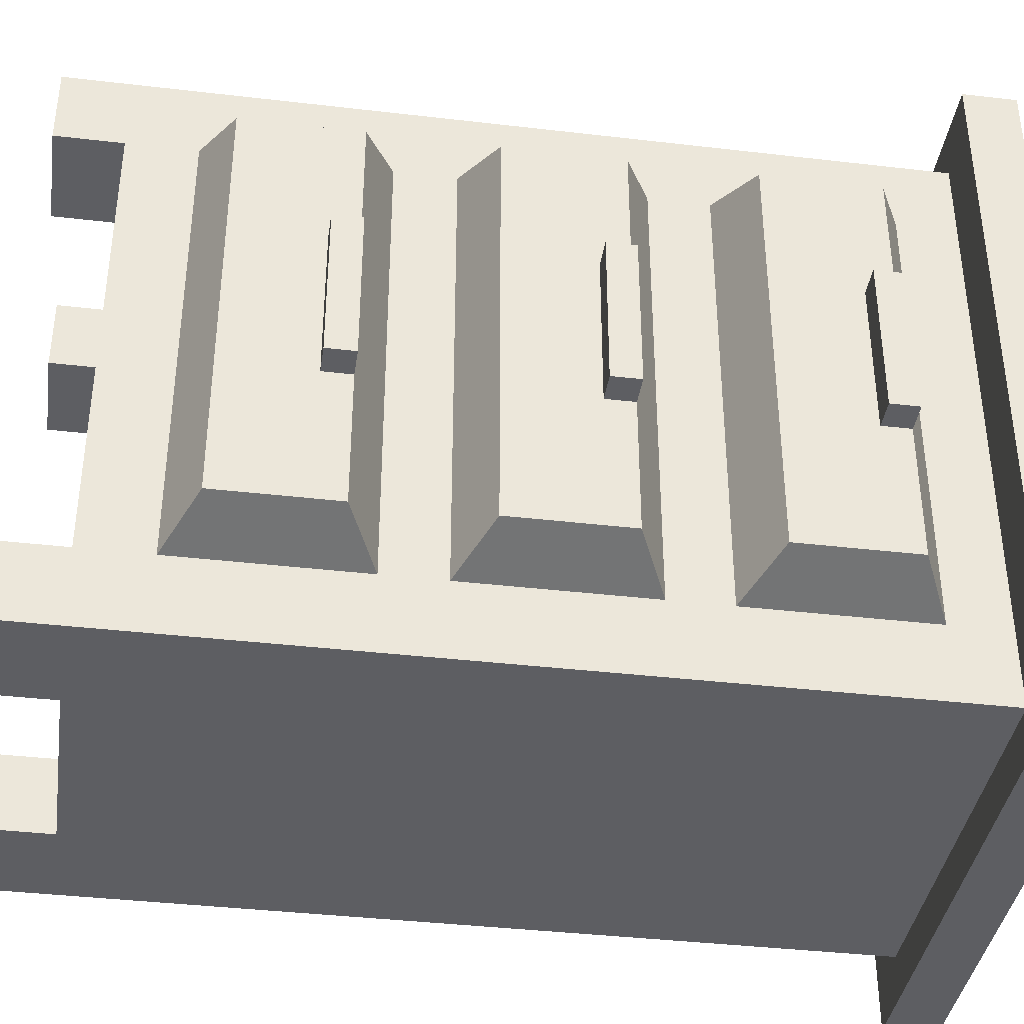
<metadata>
{"format":"obj","ext":"obj","renderer":"f3d","projection":"perspective","resolution":1024,"background":"white","views":[{"elev":-38.6,"azim":81.6,"up":"+Z"}]}
</metadata>
<code>
o Cube
v 1.959 8.987 -3.583
v 1.959 -1.957 -3.583
v 1.959 8.987 4.571
v 1.959 -1.957 4.571
v -3.499 8.987 -3.583
v -3.499 -1.957 -3.583
v -3.499 8.987 4.571
v -3.499 -1.957 4.571
v 1.959 3.604 -3.583
v -3.499 3.604 4.571
v 1.959 3.604 4.571
v -3.499 3.604 -3.583
v -3.499 -1.957 0.4941
v 1.959 8.987 0.4941
v -3.499 8.987 0.4941
v 1.959 -1.957 0.4941
v 2.812 3.604 0.4941
v -3.499 3.604 0.4941
v -3.499 6.722 4.571
v 1.959 6.722 -3.583
v 1.959 6.722 4.571
v -3.499 6.722 -3.583
v 2.812 6.722 0.4941
v -3.499 6.722 0.4941
v -3.499 8.282 4.571
v 1.959 8.282 -3.583
v 1.959 8.282 4.571
v -3.499 8.282 -3.583
v 1.959 8.282 0.4941
v -3.499 8.282 0.4941
v 1.959 5.163 -3.583
v 1.959 5.163 4.571
v -3.499 5.163 -3.583
v 1.959 5.163 0.4941
v -3.499 5.163 0.4941
v -3.499 5.163 4.571
v 1.959 0.4859 -3.583
v 1.959 0.4859 4.571
v -3.499 0.4859 -3.583
v -3.499 0.4859 4.571
v -3.499 0.4859 0.4941
v 2.812 0.4859 0.4941
v -3.499 2.045 4.571
v 1.959 2.045 -3.583
v 1.959 2.045 4.571
v -3.499 2.045 -3.583
v -3.499 2.045 0.4941
v 1.959 2.045 0.4941
v 1.959 -1.073 -3.583
v 1.959 -1.073 4.571
v -3.499 -1.073 -3.583
v -3.499 -1.073 0.4941
v 2.812 -0.6647 0.4941
v -3.499 -1.073 4.571
v -3.499 -1.957 2.511
v 1.959 8.987 2.511
v 2.812 3.604 2.511
v -3.499 8.987 2.511
v 1.959 -1.957 2.511
v -3.499 3.604 2.511
v -3.499 6.722 2.511
v 2.812 6.722 2.511
v -3.499 8.282 2.511
v 1.959 8.282 2.511
v 2.812 5.572 2.511
v -3.499 5.163 2.511
v -3.499 0.4859 2.511
v 2.812 0.4859 2.511
v -3.499 2.045 2.511
v 2.812 2.454 2.511
v 2.812 -0.6647 2.511
v -3.499 -1.073 2.511
v -3.499 8.987 -1.544
v 1.959 -1.957 -1.544
v -3.499 3.604 -1.544
v -3.499 -1.957 -1.544
v 1.959 8.987 -1.544
v 2.812 3.604 -1.544
v 2.812 6.722 -1.544
v -3.499 6.722 -1.544
v 1.959 8.282 -1.544
v -3.499 8.282 -1.544
v -3.499 5.163 -1.544
v 2.812 5.572 -1.544
v 2.812 0.4859 -1.544
v -3.499 0.4859 -1.544
v 2.812 2.454 -1.544
v -3.499 2.045 -1.544
v -3.499 -1.073 -1.544
v 2.812 -0.6647 -1.544
v 1.959 8.282 5.136
v 1.959 8.987 5.136
v -3.499 8.987 5.136
v -3.499 8.282 5.136
v -3.499 8.282 -4.148
v -3.499 8.987 -4.148
v 1.959 8.987 -4.148
v 1.959 8.282 -4.148
v -4.33 8.282 -1.544
v -4.33 8.987 -1.544
v -4.33 8.987 -3.583
v -4.33 8.282 -3.583
v 2.79 8.282 2.511
v 2.79 8.987 2.511
v 2.79 8.987 4.571
v 2.79 8.282 4.571
v 2.79 8.282 -1.544
v 2.79 8.987 -1.544
v 2.79 8.987 0.4941
v 2.79 8.282 0.4941
v -4.33 8.282 2.511
v -4.33 8.987 2.511
v -4.33 8.987 0.4941
v -4.33 8.282 0.4941
v -4.33 8.282 4.571
v -4.33 8.987 4.571
v -4.33 8.987 2.511
v -4.33 8.282 2.511
v 2.79 8.282 0.4941
v 2.79 8.987 0.4941
v 2.79 8.987 2.511
v 2.79 8.282 2.511
v 2.79 8.282 -3.583
v 2.79 8.987 -3.583
v 2.79 8.987 -1.544
v 2.79 8.282 -1.544
v -4.33 8.282 0.4941
v -4.33 8.987 0.4941
v -4.33 8.987 -1.544
v -4.33 8.282 -1.544
v 2.79 8.987 4.571
v 2.79 8.987 5.136
v 2.79 8.282 5.136
v 2.79 8.282 4.571
v -4.33 8.282 4.571
v -4.33 8.282 5.136
v -4.33 8.987 5.136
v -4.33 8.987 4.571
v -4.33 8.987 -3.583
v -4.33 8.987 -4.148
v -4.33 8.282 -4.148
v -4.33 8.282 -3.583
v 2.79 8.282 -3.583
v 2.79 8.282 -4.148
v 2.79 8.987 -4.148
v 2.79 8.987 -3.583
v 1.959 7.502 -3.583
v 1.959 7.502 4.571
v -3.499 7.502 -3.583
v 1.959 7.502 0.4941
v -3.499 7.502 0.4941
v -3.499 7.502 4.571
v 1.959 7.502 2.511
v -3.499 7.502 2.511
v -3.499 7.502 -1.544
v 1.959 7.502 -1.544
v 1.959 4.384 -3.583
v 1.959 4.384 4.571
v -3.499 4.384 -3.583
v 1.959 4.384 0.4941
v -3.499 4.384 0.4941
v -3.499 4.384 4.571
v -3.499 4.384 2.511
v 1.959 4.384 2.511
v 1.959 4.384 -1.544
v -3.499 4.384 -1.544
v 1.959 1.265 -3.583
v 1.959 1.265 4.571
v -3.499 1.265 -3.583
v -3.499 1.265 0.4941
v 1.959 1.265 0.4941
v -3.499 1.265 4.571
v 1.959 1.265 2.511
v -3.499 1.265 2.511
v -3.499 1.265 -1.544
v 1.959 1.265 -1.544
v -3.499 -1.957 3.541
v 1.959 8.987 3.541
v 2.812 3.604 3.274
v 2.812 6.722 3.274
v 1.959 8.282 3.541
v 2.812 5.572 3.274
v 2.812 0.4859 3.274
v 2.812 2.454 3.274
v 2.812 -0.6647 3.274
v -3.499 8.987 3.541
v 1.959 -1.957 3.541
v -3.499 3.604 3.541
v -3.499 6.722 3.541
v -3.499 8.282 3.541
v -3.499 5.163 3.541
v -3.499 0.4859 3.541
v -3.499 2.045 3.541
v -3.499 -1.073 3.541
v 2.79 8.987 3.541
v 2.79 8.282 3.541
v -4.33 8.987 3.541
v -4.33 8.282 3.541
v -3.499 7.502 3.541
v 2.812 7.093 3.274
v -3.499 4.384 3.541
v 2.812 3.975 3.274
v -3.499 1.265 3.541
v 2.812 0.8568 3.274
v -3.499 8.987 -2.563
v 1.959 -1.957 -2.563
v -3.499 3.604 -2.563
v -3.499 6.722 -2.563
v -3.499 8.282 -2.563
v -3.499 5.163 -2.563
v -3.499 0.4859 -2.563
v -3.499 2.045 -2.563
v -3.499 -1.073 -2.563
v -3.499 -1.957 -2.563
v 1.959 8.987 -2.563
v 1.959 3.604 -2.563
v 1.959 6.722 -2.563
v 1.959 8.282 -2.563
v 2.812 5.572 -2.296
v 1.959 0.4859 -2.563
v 2.812 2.454 -2.296
v 2.812 -0.6647 -2.296
v -4.33 8.987 -2.563
v -4.33 8.282 -2.563
v 2.79 8.987 -2.563
v 2.79 8.282 -2.563
v 2.812 7.093 -2.296
v -3.499 7.502 -2.563
v 2.812 3.975 -2.296
v -3.499 4.384 -2.563
v 2.812 0.8568 -2.296
v -3.499 1.265 -2.563
v 1.959 5.163 -1.544
v 2.812 5.572 0.4941
v 1.959 2.045 -1.544
v 2.812 2.454 0.4941
v 1.959 -1.073 -1.544
v 1.959 -1.073 0.4941
v 1.959 5.163 2.511
v 1.959 2.045 2.511
v 1.959 -1.073 2.511
v 1.959 5.163 -2.563
v 1.959 2.045 -2.563
v 1.959 -1.073 -2.563
v 1.959 7.502 -2.563
v 2.812 7.093 -1.544
v 2.812 7.093 0.4941
v 2.812 7.093 2.511
v 1.959 4.384 -2.563
v 2.812 3.975 -1.544
v 2.812 3.975 0.4941
v 2.812 3.975 2.511
v 1.959 1.265 -2.563
v 2.812 0.8568 -1.544
v 2.812 0.8568 0.4941
v 2.812 0.8568 2.511
v 1.959 5.163 3.541
v 1.959 2.045 3.541
v 1.959 -1.073 3.541
v 1.959 7.502 3.541
v 1.959 4.384 3.541
v 1.959 1.265 3.541
v 1.959 0.4859 3.541
v 1.959 3.604 3.541
v 1.959 6.722 3.541
v 2.812 0.4859 -2.296
v 2.812 3.604 -2.296
v 2.812 6.722 -2.296
v -3.499 8.987 1.503
v 1.959 -1.957 1.503
v -3.499 3.604 1.503
v -3.499 6.722 1.503
v -3.499 8.282 1.503
v -3.499 5.163 1.503
v -3.499 0.4859 1.503
v -3.499 2.045 1.503
v -3.499 -1.073 1.503
v -3.499 -1.957 1.503
v 1.959 8.987 1.503
v 2.812 3.604 1.503
v 2.812 6.722 1.503
v 1.959 8.282 1.503
v 1.959 5.163 1.503
v 2.812 0.4859 1.503
v 1.959 2.045 1.503
v 1.959 -1.073 1.503
v -4.33 8.987 1.503
v -4.33 8.282 1.503
v 2.79 8.987 1.503
v 2.79 8.282 1.503
v 1.959 7.502 1.503
v -3.499 7.502 1.503
v 1.959 4.384 1.503
v -3.499 4.384 1.503
v 1.959 1.265 1.503
v -3.499 1.265 1.503
v 2.812 5.572 1.503
v 2.812 2.454 1.503
v 2.812 -0.6647 1.503
v 2.812 7.093 1.503
v 2.812 3.975 1.503
v 2.812 0.8568 1.503
v -3.499 -1.957 -0.5251
v 1.959 8.987 -0.5251
v 2.812 3.604 -0.5251
v 2.812 6.722 -0.5251
v 1.959 8.282 -0.5251
v 1.959 5.163 -0.5251
v 2.812 0.4859 -0.5251
v 1.959 2.045 -0.5251
v 1.959 -1.073 -0.5251
v -3.499 8.987 -0.5251
v 1.959 -1.957 -0.5251
v -3.499 3.604 -0.5251
v -3.499 6.722 -0.5251
v -3.499 8.282 -0.5251
v -3.499 5.163 -0.5251
v -3.499 0.4859 -0.5251
v -3.499 2.045 -0.5251
v -3.499 -1.073 -0.5251
v 2.79 8.987 -0.5251
v 2.79 8.282 -0.5251
v -4.33 8.987 -0.5251
v -4.33 8.282 -0.5251
v -3.499 7.502 -0.5251
v 1.959 7.502 -0.5251
v -3.499 4.384 -0.5251
v 1.959 4.384 -0.5251
v -3.499 1.265 -0.5251
v 1.959 1.265 -0.5251
v 2.812 5.572 -0.5251
v 2.812 2.454 -0.5251
v 2.812 -0.6647 -0.5251
v 2.812 7.093 -0.5251
v 2.812 3.975 -0.5251
v 2.812 0.8568 -0.5251
v 3.193 3.604 -0.5251
v 3.193 3.604 0.4941
v 3.193 3.975 0.4941
v 3.193 7.093 0.4941
v 3.193 6.722 0.4941
v 3.193 6.722 -0.5251
v 3.193 0.8568 0.4941
v 3.193 0.4859 0.4941
v 3.193 0.4859 -0.5251
v 3.193 7.093 -0.5251
v 3.193 3.975 -0.5251
v 3.193 0.8568 -0.5251
v 3.193 3.604 1.503
v 3.193 6.722 1.503
v 3.193 0.4859 1.503
v 3.193 7.093 1.503
v 3.193 3.975 1.503
v 3.193 0.8568 1.503
v -0.7701 -1.957 -3.583
v -0.7701 8.987 4.571
v -0.7701 -1.957 4.571
v -0.7701 8.987 -3.583
v -0.7701 3.604 -3.583
v -0.7701 3.604 4.571
v -0.7701 -1.957 0.4941
v -0.7701 8.987 0.4941
v -0.7701 6.722 -3.583
v -0.7701 6.722 4.571
v -0.7701 8.282 -3.583
v -0.7701 8.282 4.571
v -0.7701 5.163 4.571
v -0.7701 5.163 -3.583
v -0.7701 0.4859 4.571
v -0.7701 0.4859 -3.583
v -0.7701 2.045 4.571
v -0.7701 2.045 -3.583
v -0.7701 -1.073 -3.583
v -0.7701 -1.073 4.571
v -0.7701 -1.957 2.511
v -0.7701 8.987 2.511
v -0.7701 8.987 -1.544
v -0.7701 -1.957 -1.544
v -0.7701 8.987 5.136
v -0.7701 8.282 5.136
v -0.7701 8.987 -4.148
v -0.7701 8.282 -4.148
v -0.7701 7.502 4.571
v -0.7701 7.502 -3.583
v -0.7701 4.384 -3.583
v -0.7701 4.384 4.571
v -0.7701 1.265 -3.583
v -0.7701 1.265 4.571
v -0.7701 -1.957 3.541
v -0.7701 8.987 3.541
v -0.7701 -1.957 -2.563
v -0.7701 8.987 -2.563
v -0.7701 8.987 1.503
v -0.7701 -1.957 1.503
v -0.7701 8.987 -0.5251
v -0.7701 -1.957 -0.5251
v 0.5944 -1.957 4.571
v 0.5944 8.987 -3.583
v 0.5944 3.604 -3.583
v 0.5944 8.987 0.4941
v 0.5944 6.722 -3.583
v 0.5944 8.282 -3.583
v 0.5944 5.163 -3.583
v 0.5944 0.4859 -3.583
v 0.5944 2.045 -3.583
v 0.5944 -1.073 -3.583
v 0.5944 8.987 2.511
v 0.5944 8.987 -1.544
v 0.5944 8.987 5.136
v 0.5944 8.282 -4.148
v 0.5944 7.502 -3.583
v 0.5944 4.384 -3.583
v 0.5944 1.265 -3.583
v 0.5944 8.987 3.541
v 0.5944 8.987 -2.563
v 0.5944 8.987 1.503
v 0.5944 8.987 -0.5251
v 0.5944 -1.957 -3.583
v 0.5944 8.987 4.571
v 0.5944 3.604 4.571
v 0.5944 -1.957 0.4941
v 0.5944 6.722 4.571
v 0.5944 8.282 4.571
v 0.5944 5.163 4.571
v 0.5944 0.4859 4.571
v 0.5944 2.045 4.571
v 0.5944 -1.073 4.571
v 0.5944 -1.957 2.511
v 0.5944 -1.957 -1.544
v 0.5944 8.282 5.136
v 0.5944 8.987 -4.148
v 0.5944 7.502 4.571
v 0.5944 4.384 4.571
v 0.5944 1.265 4.571
v 0.5944 -1.957 3.541
v 0.5944 -1.957 -2.563
v 0.5944 -1.957 1.503
v 0.5944 -1.957 -0.5251
v -2.135 -1.957 -3.583
v -2.135 8.987 4.571
v -2.135 3.604 4.571
v -2.135 -1.957 0.4941
v -2.135 6.722 4.571
v -2.135 8.282 4.571
v -2.135 5.163 4.571
v -2.135 0.4859 4.571
v -2.135 2.045 4.571
v -2.135 -1.073 4.571
v -2.135 -1.957 2.511
v -2.135 -1.957 -1.544
v -2.135 8.282 5.136
v -2.135 8.987 -4.148
v -2.135 7.502 4.571
v -2.135 4.384 4.571
v -2.135 1.265 4.571
v -2.135 -1.957 3.541
v -2.135 -1.957 -2.563
v -2.135 -1.957 1.503
v -2.135 -1.957 -0.5251
v -2.135 -1.957 4.571
v -2.135 8.987 -3.583
v -2.135 3.604 -3.583
v -2.135 8.987 0.4941
v -2.135 6.722 -3.583
v -2.135 8.282 -3.583
v -2.135 5.163 -3.583
v -2.135 0.4859 -3.583
v -2.135 2.045 -3.583
v -2.135 -1.073 -3.583
v -2.135 8.987 2.511
v -2.135 8.987 -1.544
v -2.135 8.987 5.136
v -2.135 8.282 -4.148
v -2.135 7.502 -3.583
v -2.135 4.384 -3.583
v -2.135 1.265 -3.583
v -2.135 8.987 3.541
v -2.135 8.987 -2.563
v -2.135 8.987 1.503
v -2.135 8.987 -0.5251
v -3.499 -2.814 3.541
v -3.499 -2.814 4.571
v -2.135 -2.814 -3.583
v -3.499 -2.814 -3.583
v 0.5944 -2.814 4.571
v 1.959 -2.814 4.571
v 1.959 -2.814 -2.563
v 1.959 -2.814 -3.583
v 1.959 -2.814 3.541
v -2.135 -2.814 3.541
v -3.499 -2.814 -2.563
v -2.135 -2.814 -2.563
v 0.5944 -2.814 -3.583
v 0.5944 -2.814 3.541
v 0.5944 -2.814 -2.563
v -2.135 -2.814 4.571
f 477 186 7 440
f 73 100 99 82
f 206 436 495 487
f 224 223 101 102
f 405 399 9 44
f 258 264 11 45
f 212 207 12 46
f 447 441 10 43
f 276 271 18 47
f 332 305 17 236
f 272 292 151 24
f 438 313 16 421
f 306 334 346 342
f 480 312 15 463
f 274 272 24 35
f 331 306 23 234
f 403 401 20 31
f 257 265 21 32
f 210 208 22 33
f 445 443 19 36
f 292 273 30 151
f 326 307 29 150
f 411 402 26 147
f 260 181 27 148
f 228 209 28 149
f 453 444 25 152
f 454 445 36 162
f 230 210 33 159
f 261 257 32 158
f 412 403 31 157
f 328 308 34 160
f 294 274 35 161
f 333 309 42 53
f 277 275 41 52
f 448 446 40 54
f 213 211 39 51
f 259 263 38 50
f 406 404 37 49
f 330 310 48 171
f 296 276 47 170
f 455 447 43 172
f 232 212 46 169
f 262 258 45 168
f 413 405 44 167
f 418 406 49 2
f 187 259 50 4
f 214 213 51 6
f 460 448 54 8
f 278 277 52 13
f 313 311 238 16
f 177 194 72 55
f 270 286 241 59
f 295 285 240 173
f 203 193 69 174
f 299 284 68 71
f 194 192 67 72
f 201 191 66 163
f 293 283 239 164
f 291 282 64 153
f 199 190 63 154
f 297 281 62 65
f 191 189 61 66
f 401 411 147 20
f 193 188 60 69
f 298 280 57 70
f 265 260 148 21
f 437 270 59 428
f 479 269 58 470
f 206 244 237 74
f 303 320 89 76
f 329 319 88 175
f 253 243 235 176
f 320 318 86 89
f 222 266 85 90
f 249 242 233 165
f 327 317 83 166
f 325 316 82 155
f 245 218 81 156
f 317 315 80 83
f 219 268 79 84
f 478 205 73 471
f 436 206 74 429
f 208 228 149 22
f 221 267 78 87
f 319 314 75 88
f 443 453 152 19
f 451 472 93 94
f 281 300 248 62
f 419 409 92 3
f 189 199 154 61
f 444 451 94 25
f 410 431 97 98
f 315 325 155 80
f 461 452 96 5
f 268 227 246 79
f 402 410 98 26
f 205 223 100 73
f 28 102 101 5
f 209 224 102 28
f 196 195 105 106
f 56 104 103 64
f 178 195 104 56
f 27 106 105 3
f 181 196 106 27
f 322 321 109 110
f 77 108 107 81
f 304 321 108 77
f 29 110 109 14
f 307 322 110 29
f 288 287 113 114
f 58 112 111 63
f 269 287 112 58
f 30 114 113 15
f 273 288 114 30
f 198 197 117 118
f 7 116 115 25
f 186 197 116 7
f 63 118 117 58
f 190 198 118 63
f 290 289 121 122
f 14 120 119 29
f 279 289 120 14
f 64 122 121 56
f 282 290 122 64
f 226 225 125 126
f 1 124 123 26
f 215 225 124 1
f 81 126 125 77
f 218 226 126 81
f 324 323 129 130
f 15 128 127 30
f 312 323 128 15
f 82 130 129 73
f 316 324 130 82
f 131 132 133 134
f 92 132 131 3
f 91 133 132 92
f 27 134 133 91
f 3 131 134 27
f 135 136 137 138
f 94 136 135 25
f 93 137 136 94
f 7 138 137 93
f 25 135 138 7
f 139 140 141 142
f 96 140 139 5
f 95 141 140 96
f 28 142 141 95
f 5 139 142 28
f 143 144 145 146
f 98 144 143 26
f 97 145 144 98
f 1 146 145 97
f 26 143 146 1
f 314 327 166 75
f 267 229 250 78
f 280 301 252 57
f 188 201 163 60
f 271 294 161 18
f 305 335 347 337
f 399 412 157 9
f 264 261 158 11
f 207 230 159 12
f 441 454 162 10
f 266 231 254 85
f 318 329 175 86
f 192 203 174 67
f 284 302 256 68
f 404 413 167 37
f 263 262 168 38
f 211 232 169 39
f 446 455 172 40
f 275 296 170 41
f 301 280 349 353
f 68 256 204 183
f 40 172 203 192
f 57 252 202 179
f 10 162 201 188
f 25 115 198 190
f 58 117 197 186
f 115 116 197 198
f 64 103 196 181
f 3 105 195 178
f 103 104 195 196
f 19 152 199 189
f 62 248 200 180
f 43 10 188 193
f 36 19 189 191
f 152 25 190 199
f 162 36 191 201
f 54 40 192 194
f 172 43 193 203
f 8 54 194 177
f 59 241 259 187
f 173 240 258 262
f 71 68 183 185
f 164 239 257 261
f 153 64 181 260
f 65 62 180 182
f 70 57 179 184
f 428 59 187 435
f 470 58 186 477
f 86 175 232 211
f 37 167 253 220
f 75 166 230 207
f 9 157 249 216
f 26 123 226 218
f 77 125 225 215
f 123 124 225 226
f 82 99 224 209
f 5 101 223 205
f 20 147 245 217
f 44 9 216 243
f 80 155 228 208
f 397 435 494 485
f 461 5 205 478
f 31 20 217 242
f 147 26 218 245
f 157 31 242 249
f 49 37 220 244
f 167 44 243 253
f 2 49 244 206
f 76 89 213 214
f 175 88 212 232
f 89 86 211 213
f 166 83 210 230
f 155 82 209 228
f 83 80 208 210
f 88 75 207 212
f 99 100 223 224
f 331 234 34 308
f 332 236 48 310
f 333 53 238 311
f 297 65 239 283
f 298 70 240 285
f 299 71 241 286
f 219 84 233 242
f 221 87 235 243
f 222 90 237 244
f 246 227 245 156
f 300 247 150 291
f 334 246 156 326
f 250 229 249 165
f 301 251 160 293
f 335 250 165 328
f 254 231 253 176
f 302 255 171 295
f 336 254 176 330
f 65 182 257 239
f 70 184 258 240
f 71 185 259 241
f 200 248 153 260
f 202 252 164 261
f 204 256 173 262
f 183 204 262 263
f 179 202 261 264
f 180 200 260 265
f 185 183 263 259
f 182 180 265 257
f 184 179 264 258
f 231 266 220 253
f 229 267 216 249
f 227 268 217 245
f 267 221 243 216
f 268 219 242 217
f 266 222 244 220
f 256 302 295 173
f 252 301 293 164
f 248 300 291 153
f 53 299 286 238
f 236 298 285 48
f 234 297 283 34
f 67 174 296 275
f 334 247 340 346
f 60 163 294 271
f 300 281 350 352
f 29 119 290 282
f 56 121 289 279
f 119 120 289 290
f 63 111 288 273
f 15 113 287 269
f 111 112 287 288
f 281 23 341 350
f 463 15 269 479
f 421 16 270 437
f 236 17 280 298
f 234 23 281 297
f 150 29 282 291
f 160 34 283 293
f 53 42 284 299
f 171 48 285 295
f 16 238 286 270
f 55 72 277 278
f 174 69 276 296
f 72 67 275 277
f 163 66 274 294
f 154 63 273 292
f 66 61 272 274
f 61 154 292 272
f 69 60 271 276
f 255 336 330 171
f 251 335 328 160
f 247 334 326 150
f 90 333 311 237
f 87 332 310 235
f 84 331 308 233
f 85 254 336 309
f 41 170 329 318
f 78 250 335 305
f 18 161 327 314
f 30 127 324 316
f 73 129 323 312
f 127 128 323 324
f 81 107 322 307
f 14 109 321 304
f 107 108 321 322
f 24 151 325 315
f 47 18 314 319
f 35 24 315 317
f 151 30 316 325
f 161 35 317 327
f 52 41 318 320
f 170 47 319 329
f 13 52 320 303
f 74 237 311 313
f 176 235 310 330
f 90 85 309 333
f 165 233 308 328
f 156 81 307 326
f 84 79 306 331
f 471 73 312 480
f 79 246 334 306
f 429 74 313 438
f 87 78 305 332
f 342 346 340 341
f 337 347 339 338
f 345 348 343 344
f 344 343 354 351
f 338 339 353 349
f 341 340 352 350
f 284 42 344 351
f 42 309 345 344
f 335 251 339 347
f 247 300 352 340
f 251 301 353 339
f 17 305 337 338
f 23 306 342 341
f 255 302 354 343
f 280 17 338 349
f 302 284 351 354
f 336 255 343 348
f 309 336 348 345
f 450 378 396 459
f 408 377 395 417
f 442 361 394 458
f 400 362 393 416
f 398 358 392 415
f 439 355 391 457
f 407 376 390 414
f 449 375 389 456
f 425 434 388 369
f 467 476 387 370
f 420 433 386 360
f 462 475 385 359
f 465 473 382 365
f 398 431 381 358
f 473 452 381 382
f 423 430 380 366
f 440 472 379 356
f 430 409 379 380
f 422 432 383 364
f 457 391 378 450
f 415 392 377 408
f 416 393 376 407
f 458 394 375 449
f 464 474 384 363
f 397 427 374 357
f 439 469 373 355
f 476 468 372 387
f 434 426 371 388
f 469 467 370 373
f 427 425 369 374
f 475 466 368 385
f 433 424 367 386
f 432 423 366 383
f 474 465 365 384
f 424 422 364 367
f 466 464 363 368
f 417 395 362 400
f 459 396 361 442
f 426 420 360 371
f 468 462 359 372
f 456 389 357 460
f 414 390 356 419
f 178 414 419 3
f 45 11 420 426
f 304 417 400 14
f 32 21 422 424
f 148 27 423 432
f 158 32 424 433
f 50 38 425 427
f 168 45 426 434
f 4 50 427 397
f 279 416 407 56
f 215 415 408 77
f 21 148 432 422
f 91 92 409 430
f 27 91 430 423
f 1 97 431 398
f 11 158 433 420
f 38 168 434 425
f 56 407 414 178
f 1 398 415 215
f 14 400 416 279
f 77 408 417 304
f 378 429 438 396
f 361 421 437 394
f 355 418 436 391
f 375 428 435 389
f 370 387 413 404
f 359 385 412 399
f 365 382 410 402
f 382 381 431 410
f 356 379 409 419
f 391 436 429 378
f 394 437 428 375
f 363 384 411 401
f 355 373 406 418
f 387 372 405 413
f 373 370 404 406
f 385 368 403 412
f 384 365 402 411
f 368 363 401 403
f 396 438 421 361
f 372 359 399 405
f 389 435 397 357
f 460 8 482 496
f 46 12 462 468
f 303 459 442 13
f 33 22 464 466
f 149 28 465 474
f 159 33 466 475
f 51 39 467 469
f 169 46 468 476
f 6 51 469 439
f 22 149 474 464
f 278 458 449 55
f 214 457 450 76
f 7 93 472 440
f 95 96 452 473
f 28 95 473 465
f 12 159 475 462
f 39 169 476 467
f 55 449 456 177
f 435 187 489 494
f 13 442 458 278
f 76 450 459 303
f 377 471 480 395
f 362 463 479 393
f 358 461 478 392
f 376 470 477 390
f 369 388 455 446
f 360 386 454 441
f 358 381 452 461
f 366 380 451 444
f 380 379 472 451
f 364 383 453 443
f 392 478 471 377
f 393 479 470 376
f 357 374 448 460
f 388 371 447 455
f 374 369 446 448
f 386 367 445 454
f 383 366 444 453
f 367 364 443 445
f 395 480 463 362
f 371 360 441 447
f 390 477 440 356
f 494 489 486 485
f 493 488 487 495
f 481 490 496 482
f 484 483 492 491
f 214 6 484 491
f 439 457 492 483
f 457 214 491 492
f 8 177 481 482
f 4 397 485 486
f 6 439 483 484
f 436 418 493 495
f 177 456 490 481
f 418 2 488 493
f 187 4 486 489
f 2 206 487 488
f 456 460 496 490

</code>
